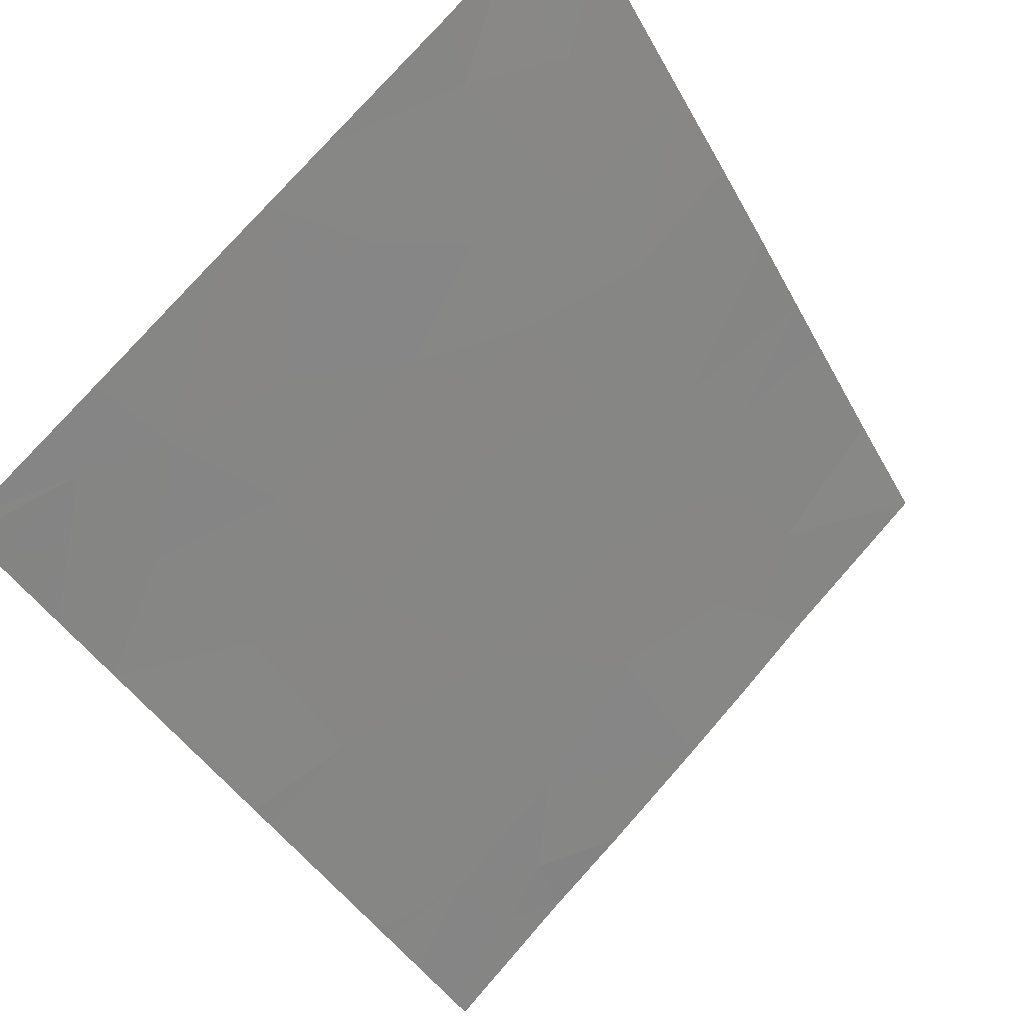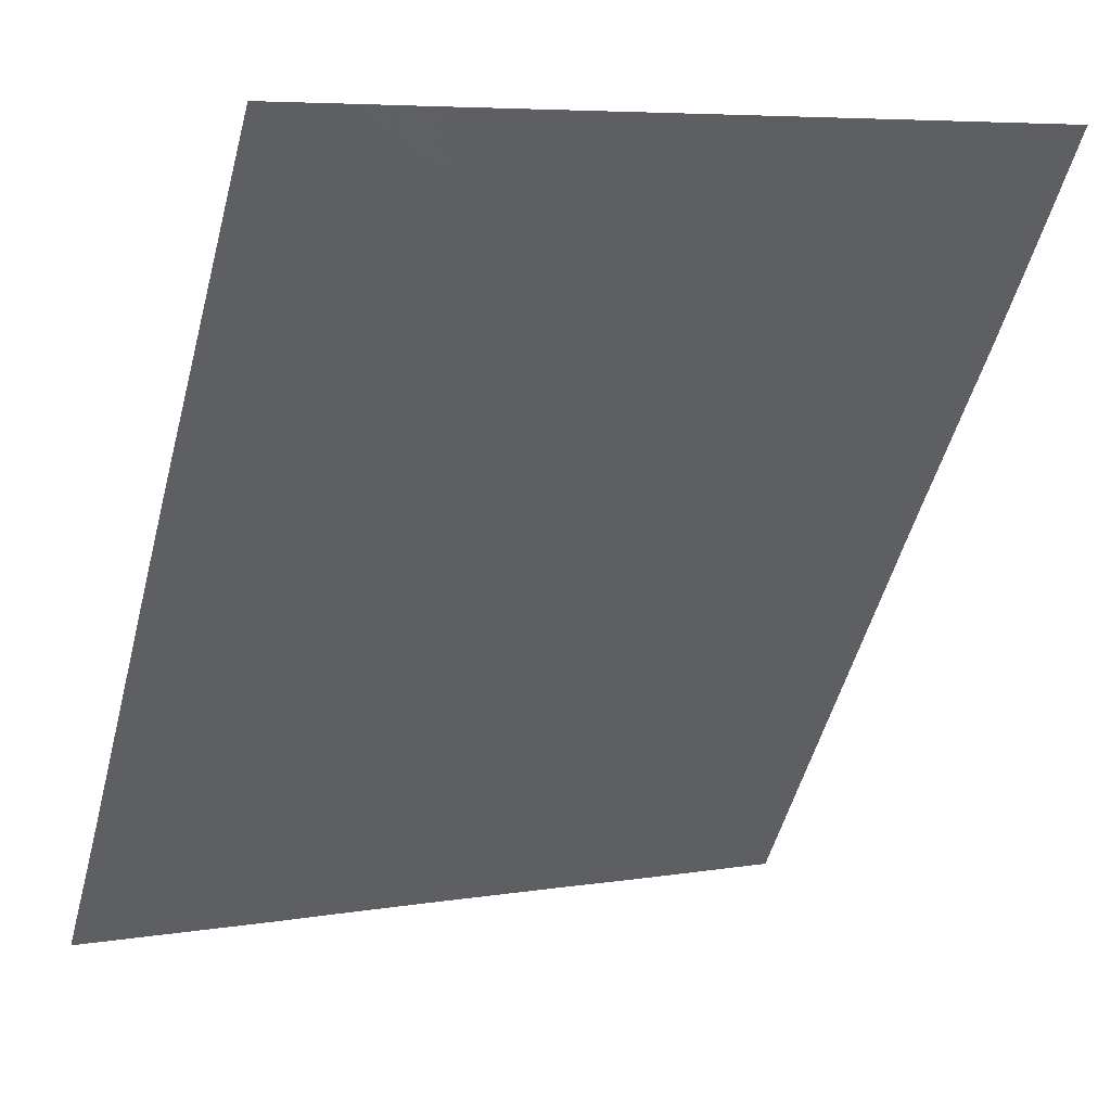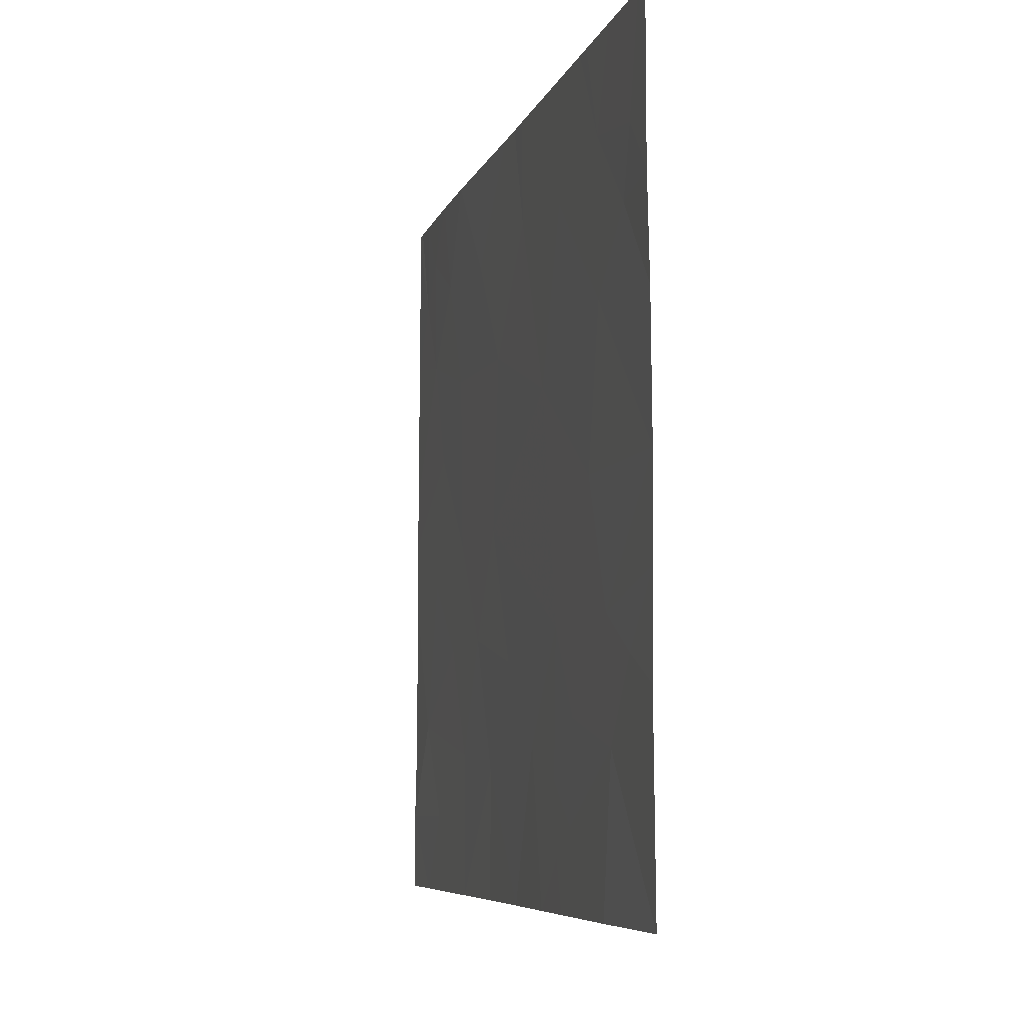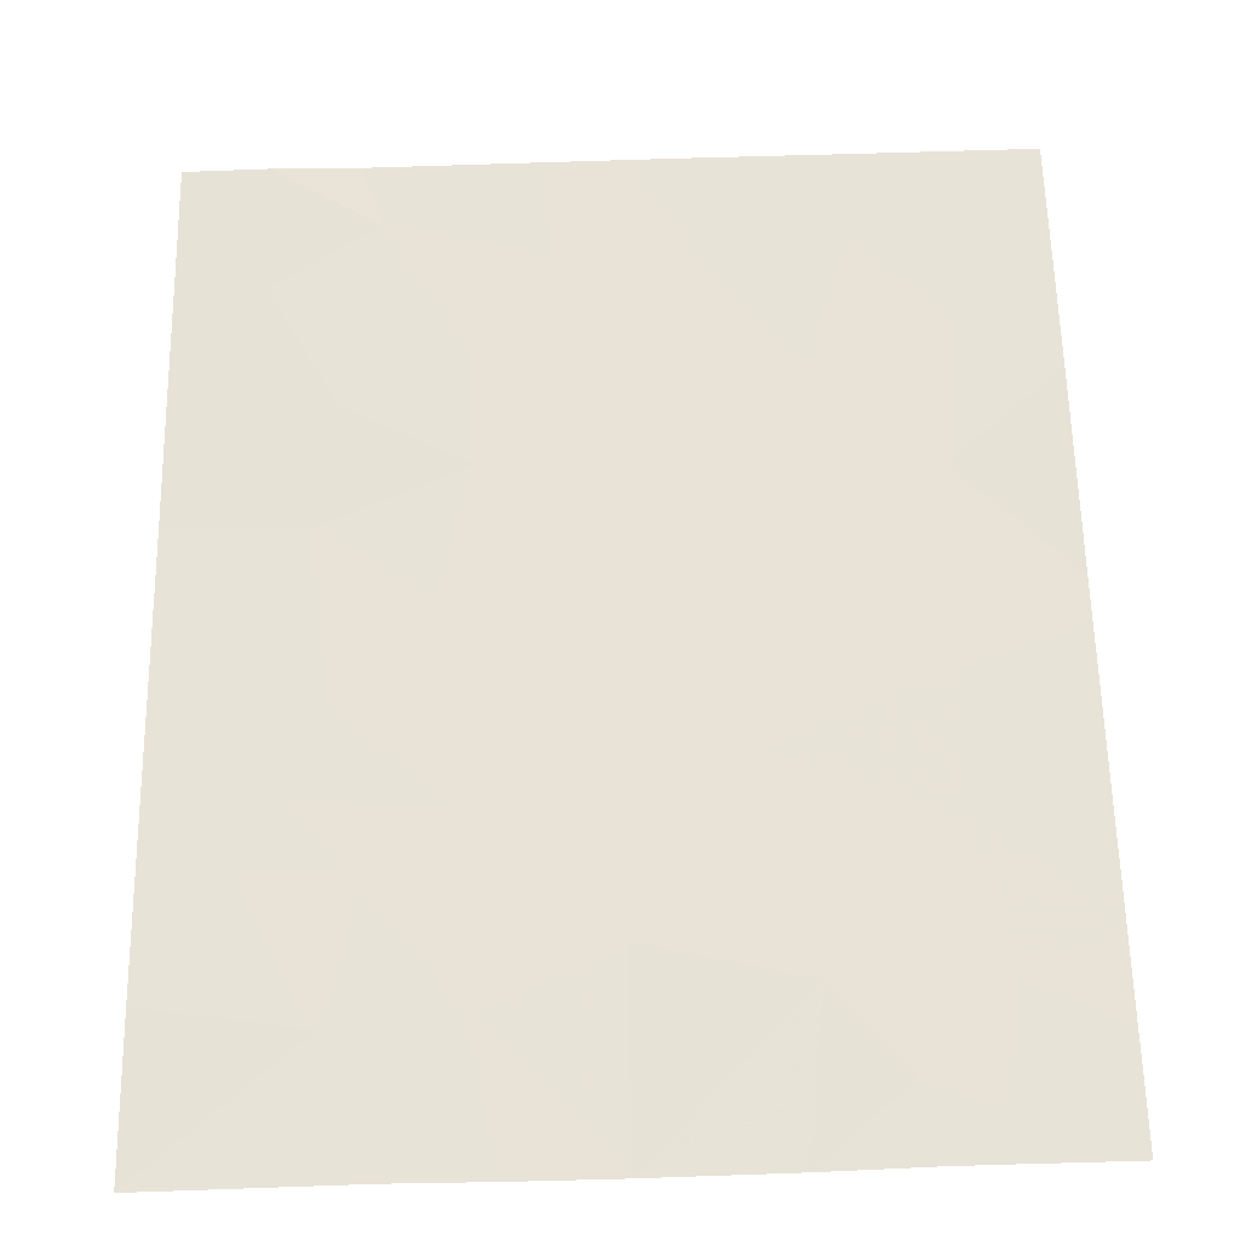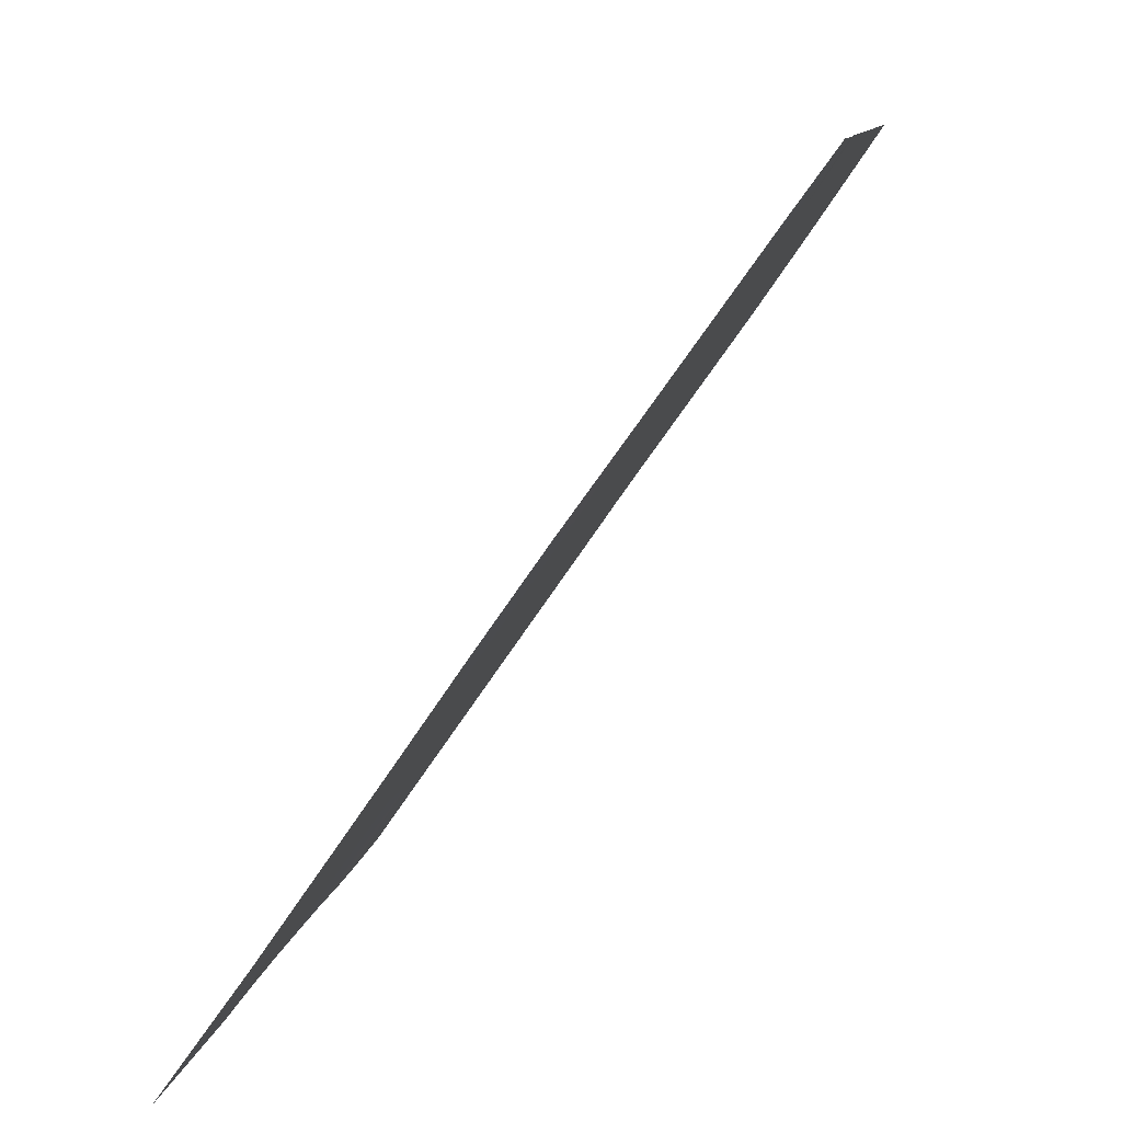
<metadata>
{"format":"obj","ext":"obj","renderer":"f3d","projection":"perspective","resolution":1024,"background":"white","views":[{"elev":75.1,"azim":41.0,"up":"+Y"},{"elev":6.6,"azim":-116.1,"up":"+Y"},{"elev":-6.6,"azim":21.2,"up":"+Z"},{"elev":-63.4,"azim":-88.1,"up":"+Y"},{"elev":10.3,"azim":-170.6,"up":"+Y"}]}
</metadata>
<code>
v 15.57 20.15 -18.95
v 15.35 20.48 -18.89
v 15.52 20.22 -19.2
v 14.13 22.23 -20.09
v 14.29 22 -20.23
v 14.3 21.99 -20.51
v 15.41 20.39 -20.97
v 15.68 20 -20.78
v 15.69 20 -21.18
v 14.81 21.26 -20.94
v 15.01 20.97 -20.53
v 14.6 21.56 -20.62
v 14.99 21 -21.08
v 15.14 20.79 -20.86
v 15.27 20.59 -18.54
v 15.43 20.35 -18.54
v 14.66 21.48 -21.54
v 14.89 21.15 -21.54
v 15.63 20.07 -18.54
v 15.36 20.47 -21.54
v 15.69 20 -21.54
v 14.91 21.11 -19.64
v 15.27 20.6 -20.04
v 15.68 20 -18.97
v 15.68 20 -18.54
v 15.68 20 -19.16
v 15.12 20.82 -21.24
v 15.05 20.92 -21.54
v 14.43 21.81 -21.04
v 14.16 22.19 -20.97
v 14.42 21.84 -21.54
v 13.73 22.79 -20.84
v 13.88 22.59 -21.22
v 14.03 22.37 -20.52
v 13.8 22.7 -18.76
v 13.71 22.84 -18.93
v 13.82 22.68 -19.24
v 14.16 22.2 -21.54
v 13.59 23 -20
v 13.59 23 -19.78
v 13.91 22.54 -19.68
v 15.69 20 -19.53
v 13.92 22.53 -18.54
v 13.99 22.43 -18.93
v 14.11 22.25 -18.54
v 13.6 23 -19.18
v 15.69 20 -20.41
v 15.54 20.21 -20.67
v 15.01 20.97 -21.35
v 13.6 23 -18.59
v 13.63 22.96 -18.54
v 14.11 22.25 -19.38
v 15.39 20.43 -20.53
v 14.51 21.69 -19.4
v 14.46 21.76 -20.08
v 13.84 22.65 -20.22
v 15.35 20.48 -19.46
v 14.74 21.36 -18.95
v 14.57 21.59 -18.54
v 14.33 21.95 -18.97
v 13.59 23 -20.28
v 15.22 20.66 -18.54
v 13.86 22.61 -18.54
v 13.71 22.84 -18.54
v 15.05 20.9 -19.01
v 13.6 23 -18.54
v 13.75 22.77 -21.54
v 13.59 23 -21.54
v 13.58 23 -21.23
v 15.69 20 -20.05
v 14.73 21.37 -18.54
v 14.66 21.47 -18.54
v 13.59 23 -20.92
f 3 1 2
f 6 5 4
f 9 8 7
f 12 10 11
f 14 11 13
f 16 15 2
f 10 17 18
f 18 13 10
f 19 2 1
f 19 16 2
f 21 9 7
f 7 20 21
f 11 23 22
f 13 11 10
f 19 1 24
f 24 25 19
f 1 26 24
f 20 7 27
f 27 28 20
f 29 17 10
f 10 12 29
f 6 30 29
f 29 31 17
f 30 32 33
f 30 34 32
f 37 35 36
f 29 38 31
f 29 30 38
f 41 40 39
f 41 37 40
f 3 42 26
f 44 43 35
f 35 37 44
f 44 45 43
f 37 36 46
f 48 8 47
f 49 18 28
f 50 46 36
f 36 51 50
f 48 7 8
f 4 52 41
f 13 49 27
f 48 53 7
f 48 47 53
f 4 54 52
f 4 55 54
f 56 41 39
f 56 4 41
f 52 37 41
f 52 44 37
f 37 46 40
f 55 11 22
f 55 12 11
f 3 57 42
f 6 34 30
f 60 58 59
f 60 54 58
f 60 59 45
f 56 61 32
f 32 34 56
f 11 53 23
f 49 28 27
f 62 2 15
f 35 63 64
f 65 57 2
f 65 22 57
f 51 66 50
f 64 51 36
f 36 35 64
f 35 43 63
f 33 67 38
f 69 68 67
f 67 33 69
f 53 47 70
f 70 23 53
f 13 18 49
f 65 62 71
f 71 58 65
f 58 72 59
f 54 22 58
f 60 45 44
f 44 52 60
f 58 71 72
f 65 58 22
f 6 29 12
f 60 52 54
f 14 7 53
f 53 11 14
f 2 62 65
f 14 27 7
f 14 13 27
f 32 61 73
f 57 70 42
f 57 23 70
f 3 26 1
f 6 12 55
f 6 55 5
f 30 33 38
f 32 73 69
f 32 69 33
f 3 2 57
f 56 39 61
f 55 22 54
f 6 4 34
f 22 23 57
f 56 34 4
f 4 5 55

</code>
